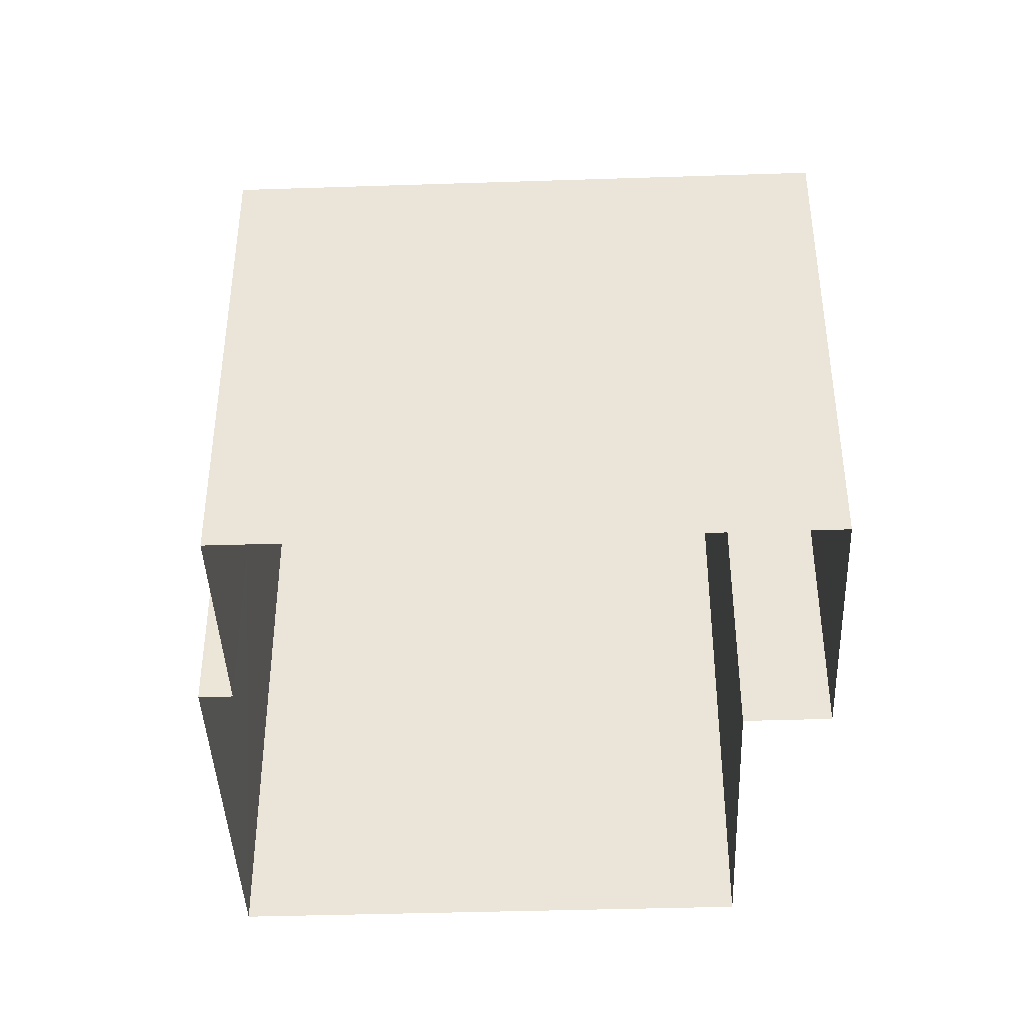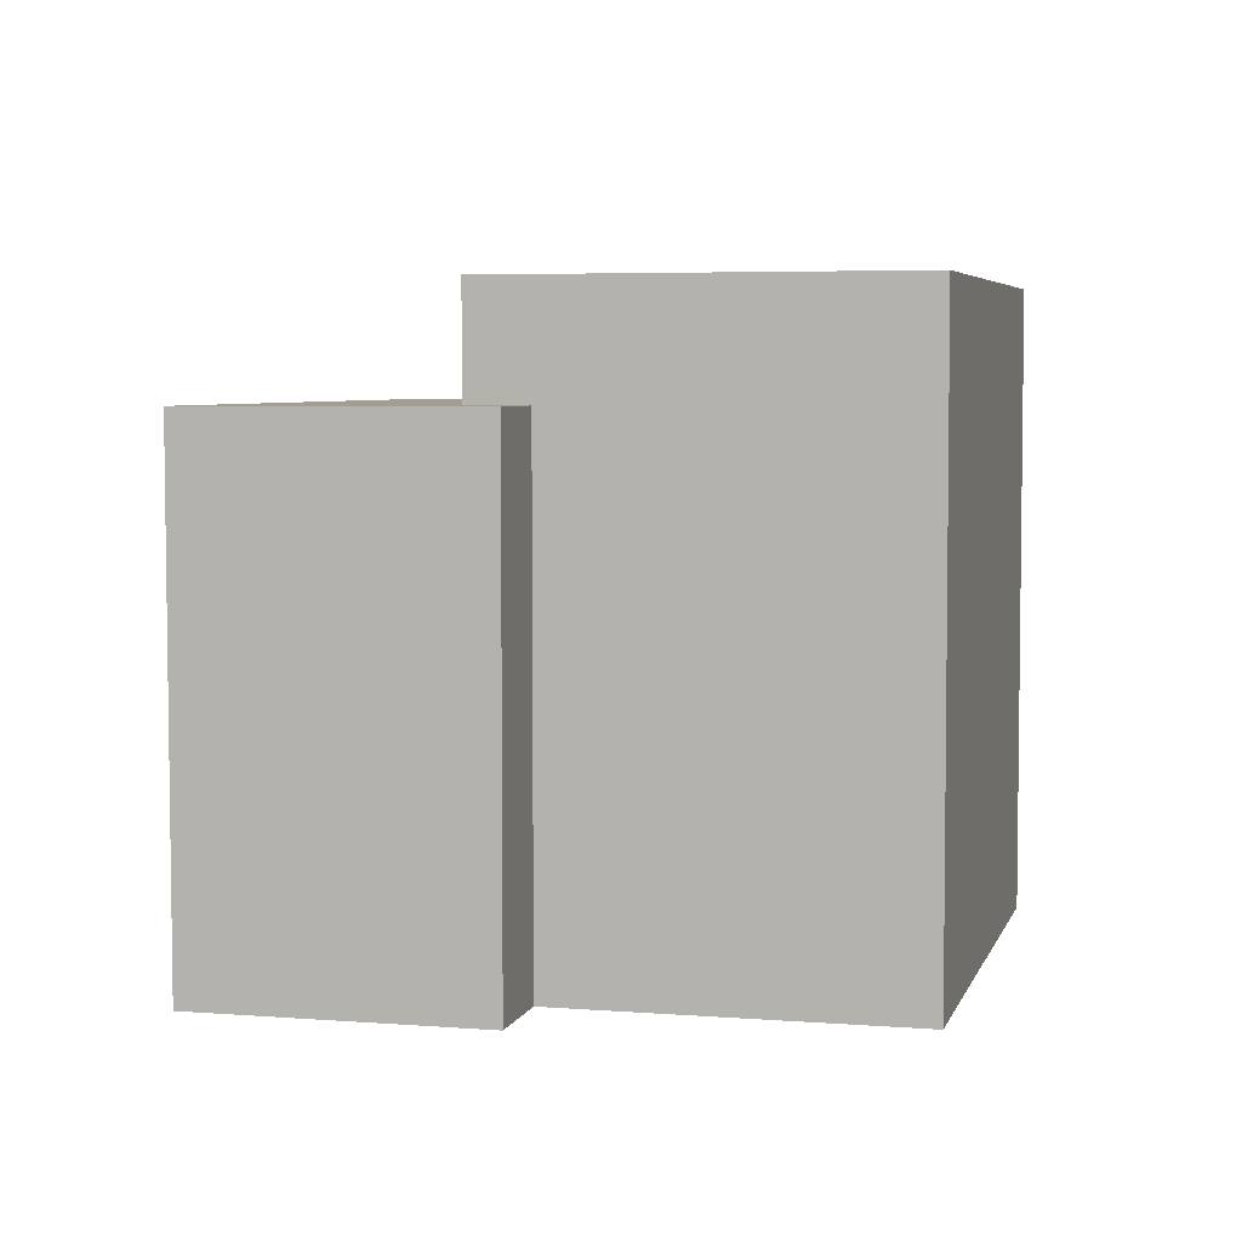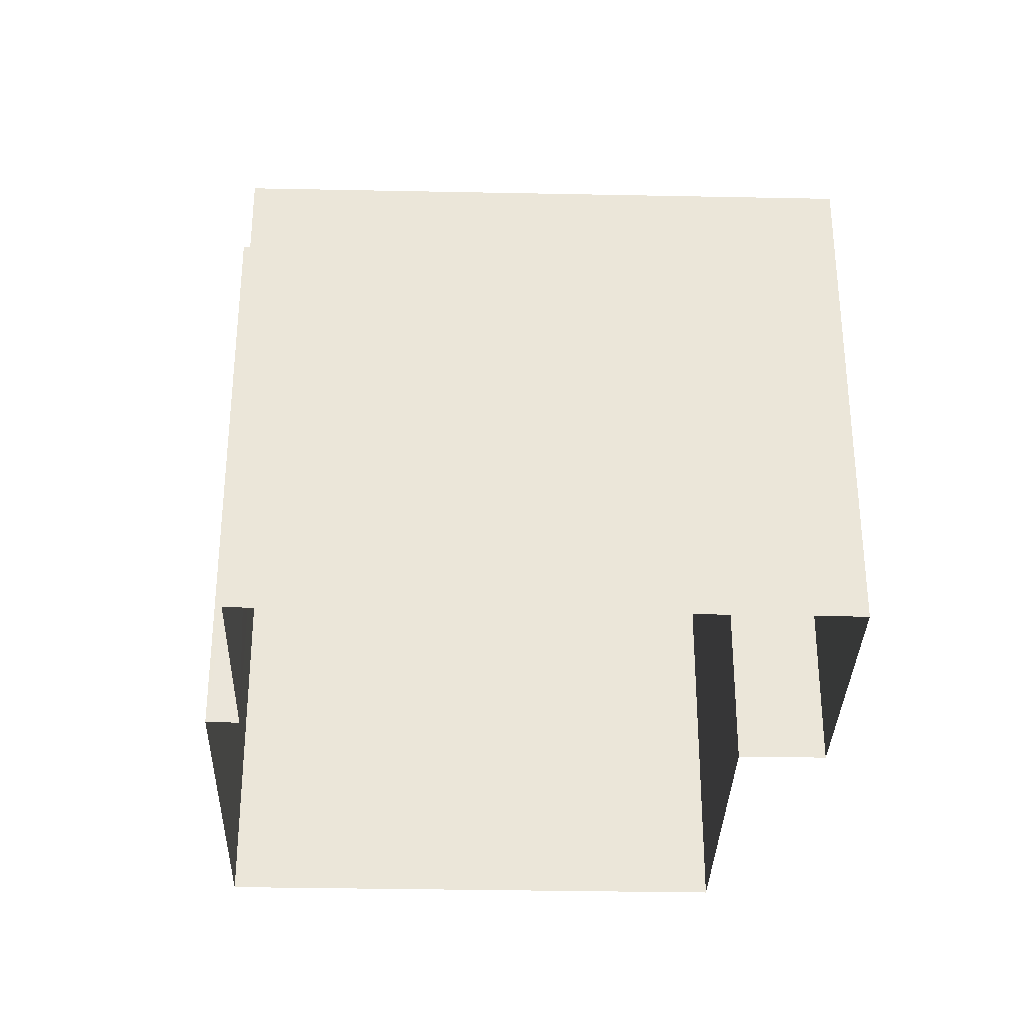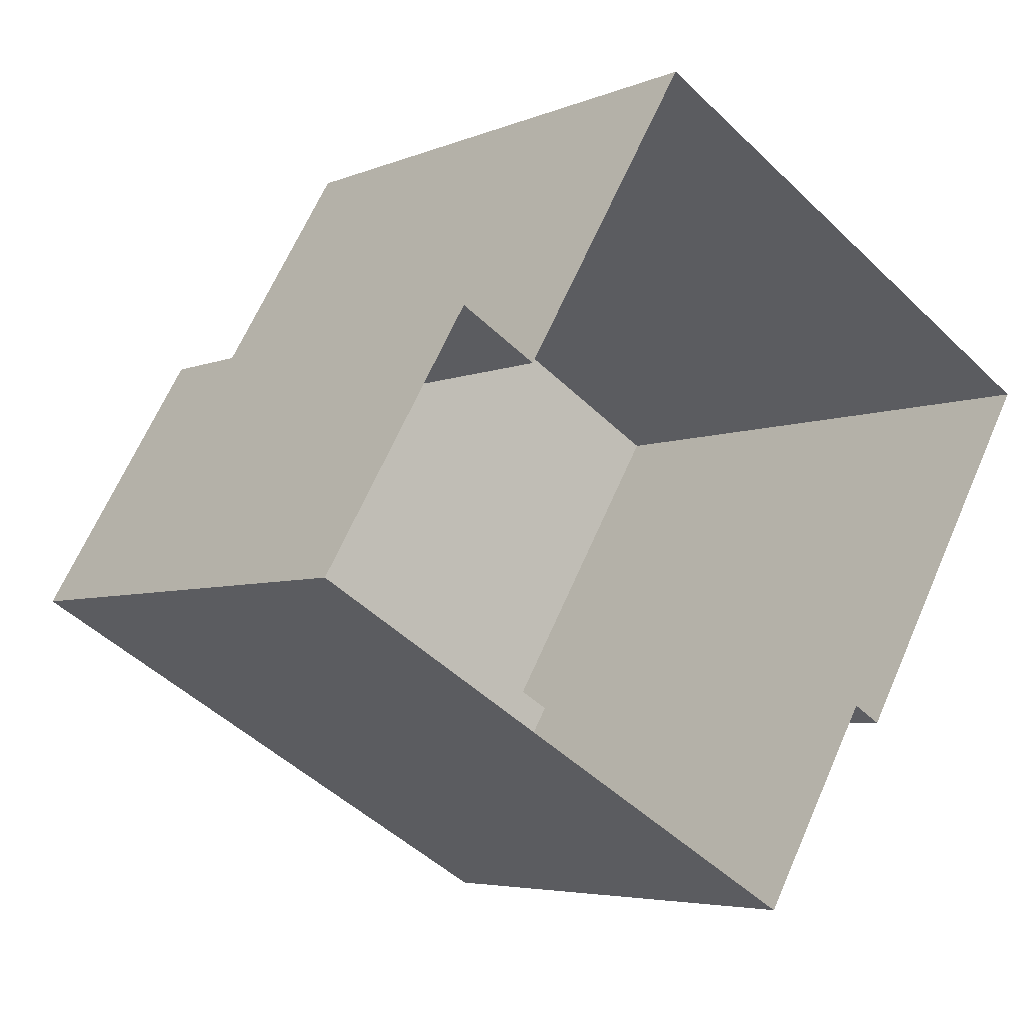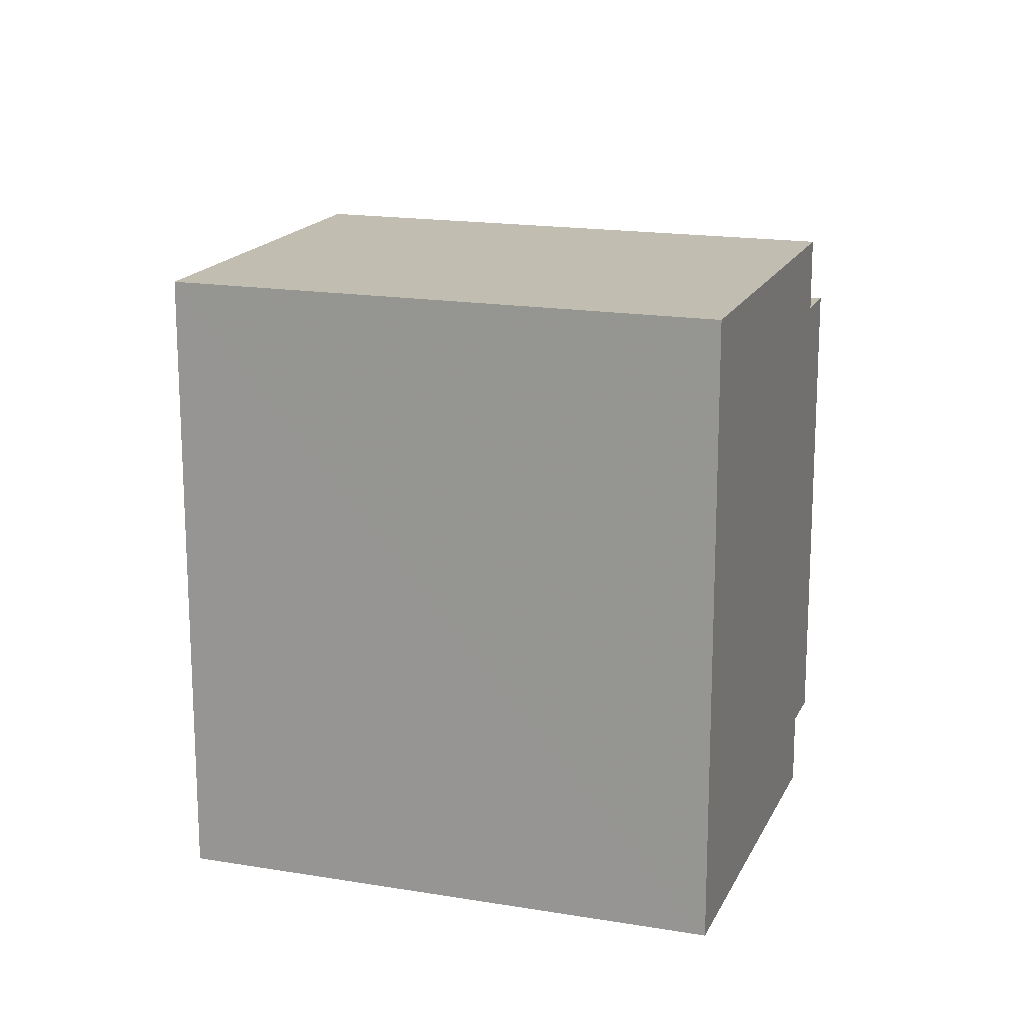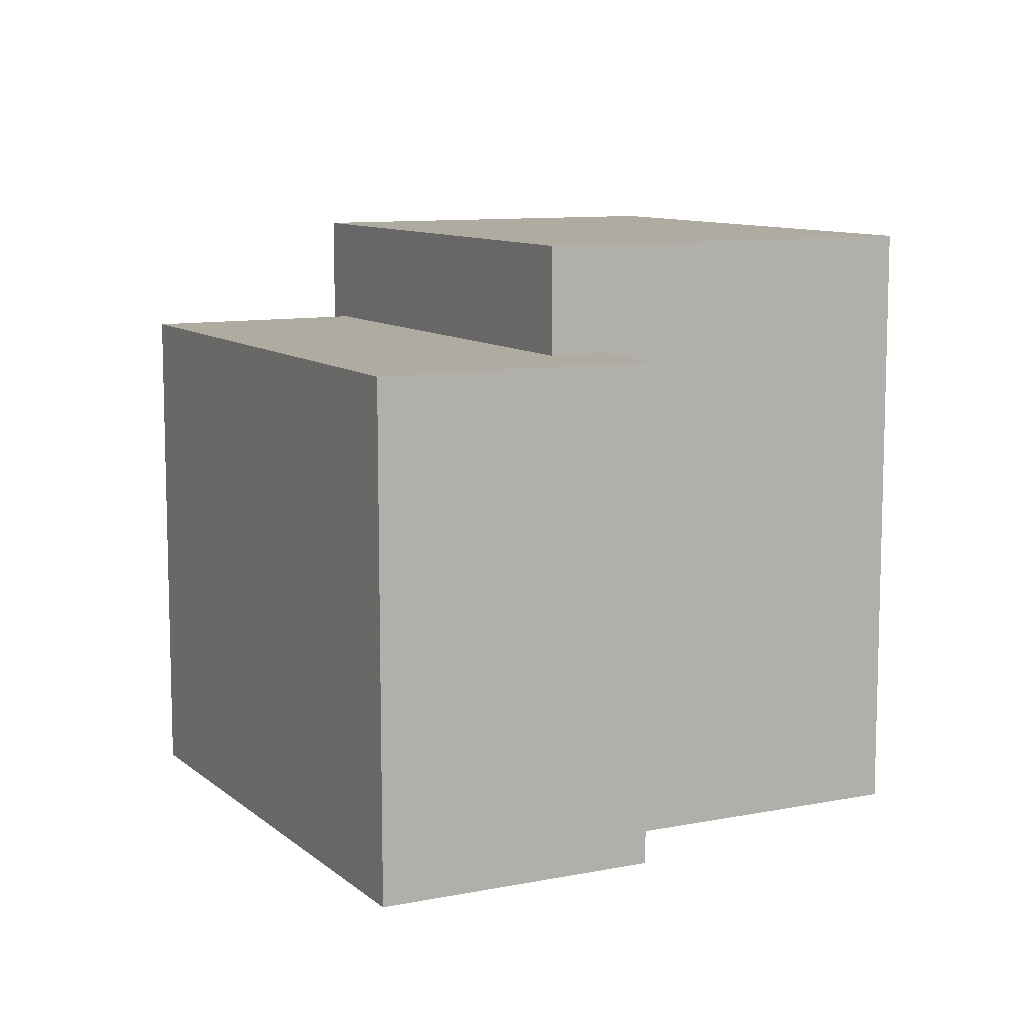
<metadata>
{"format":"obj","ext":"obj","renderer":"f3d","projection":"perspective","resolution":1024,"background":"white","views":[{"elev":-42.0,"azim":32.6,"up":"+Z"},{"elev":5.0,"azim":134.6,"up":"+Z"},{"elev":-32.9,"azim":28.7,"up":"+Z"},{"elev":-4.9,"azim":142.7,"up":"+Y"},{"elev":17.1,"azim":-131.0,"up":"+Z"},{"elev":9.7,"azim":93.0,"up":"+Z"}]}
</metadata>
<code>
v -9258 -3.739e+04 30.98
v -9257 -3.739e+04 30.98
v -9260 -3.739e+04 30.98
v -9259 -3.74e+04 30.98
v -9259 -3.74e+04 30.98
v -9257 -3.739e+04 30.98
v -9256 -3.739e+04 30.98
v -9258 -3.74e+04 30.98
v -9257 -3.739e+04 33.55
v -9257 -3.739e+04 33.55
v -9256 -3.739e+04 33.55
v -9258 -3.74e+04 33.55
v -9257 -3.739e+04 33.55
v -9259 -3.74e+04 33.55
v -9260 -3.739e+04 34.1
v -9257 -3.739e+04 34.1
v -9258 -3.739e+04 34.1
v -9259 -3.74e+04 34.1
f 1 2 3
f 4 3 5
f 2 6 7
f 5 2 8
f 8 2 7
f 3 2 5
f 9 10 11
f 11 10 12
f 9 13 10
f 12 10 14
f 15 16 17
f 15 18 16
f 11 7 6
f 9 11 6
f 11 8 7
f 11 12 8
f 5 8 12
f 14 5 12
f 2 9 6
f 2 13 9
f 16 13 17
f 17 13 1
f 16 10 13
f 1 13 2
f 10 16 14
f 5 14 4
f 4 14 18
f 14 16 18
f 18 15 3
f 4 18 3
f 17 1 3
f 15 17 3

</code>
